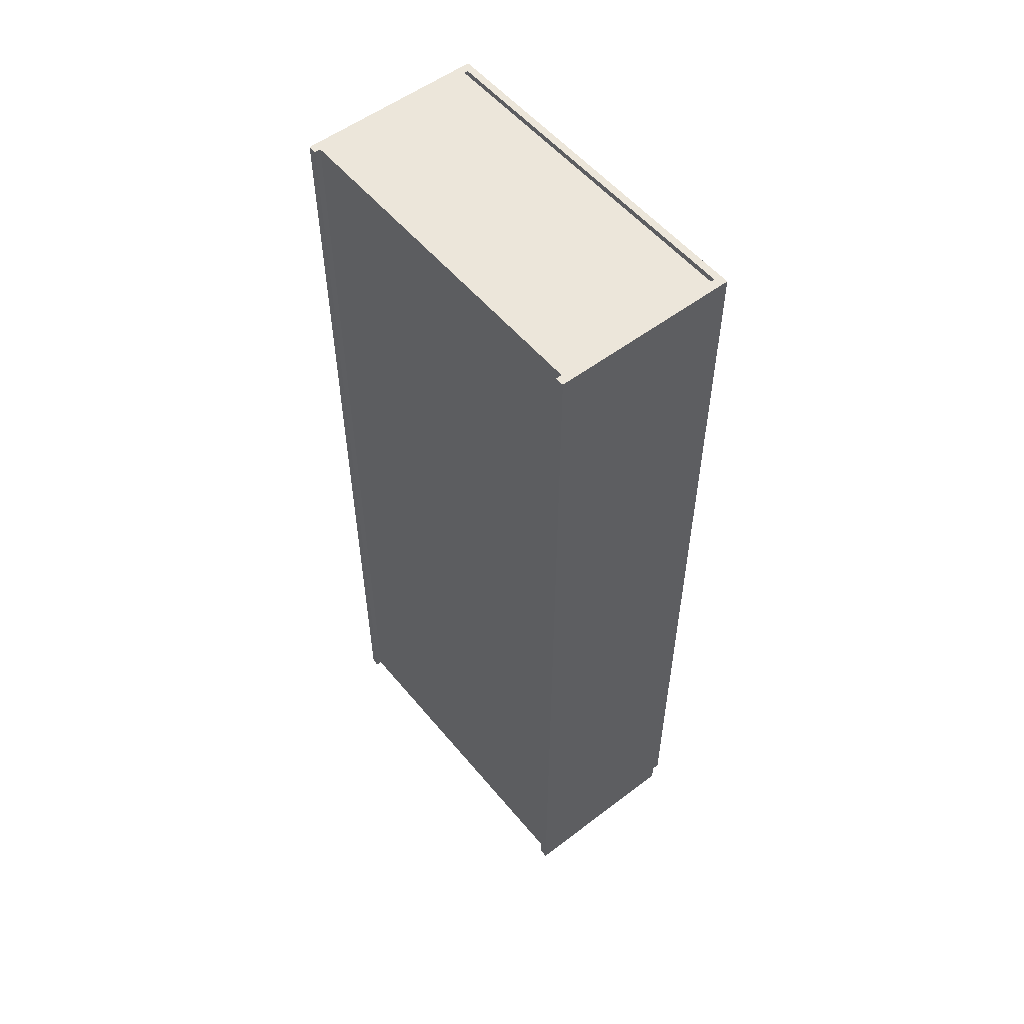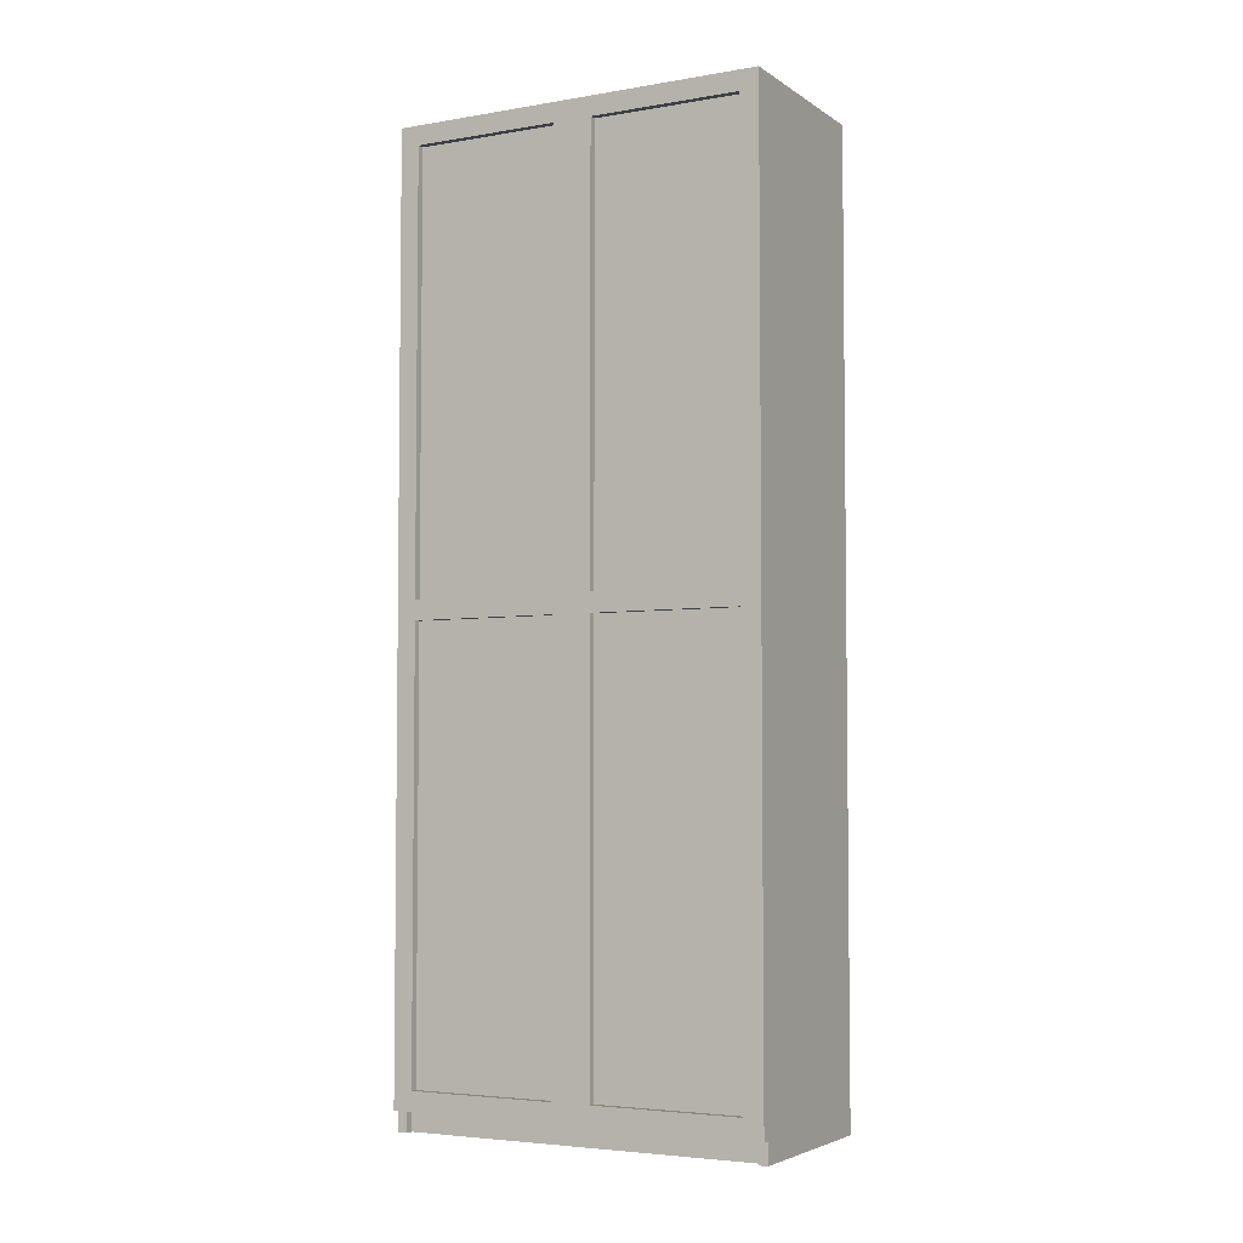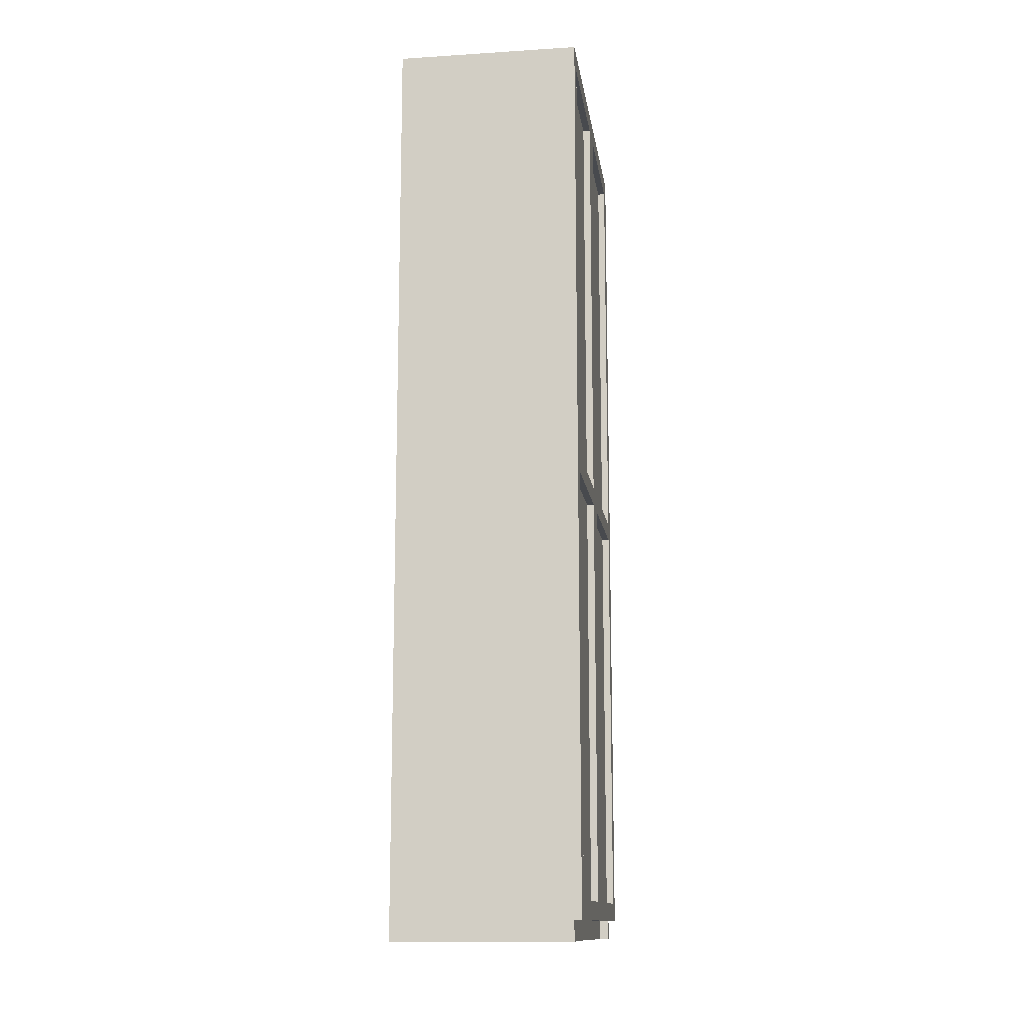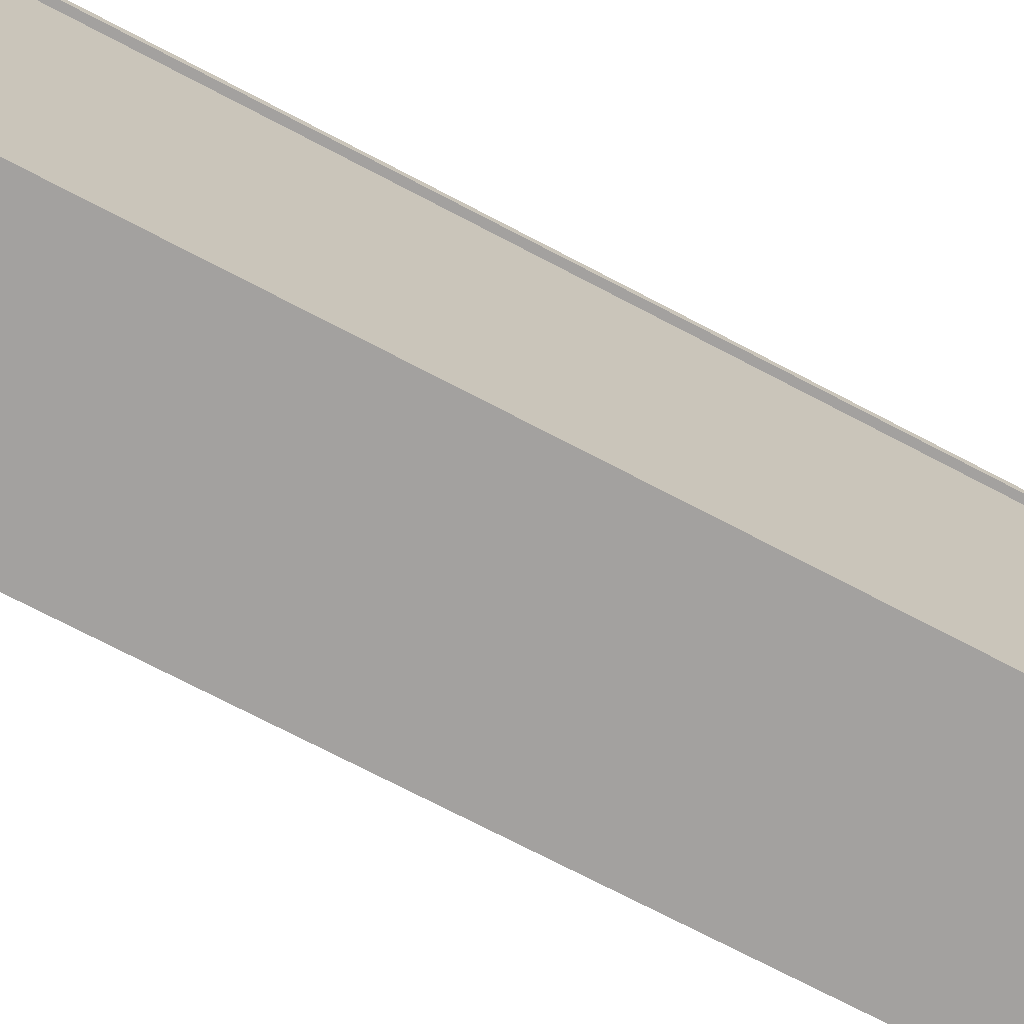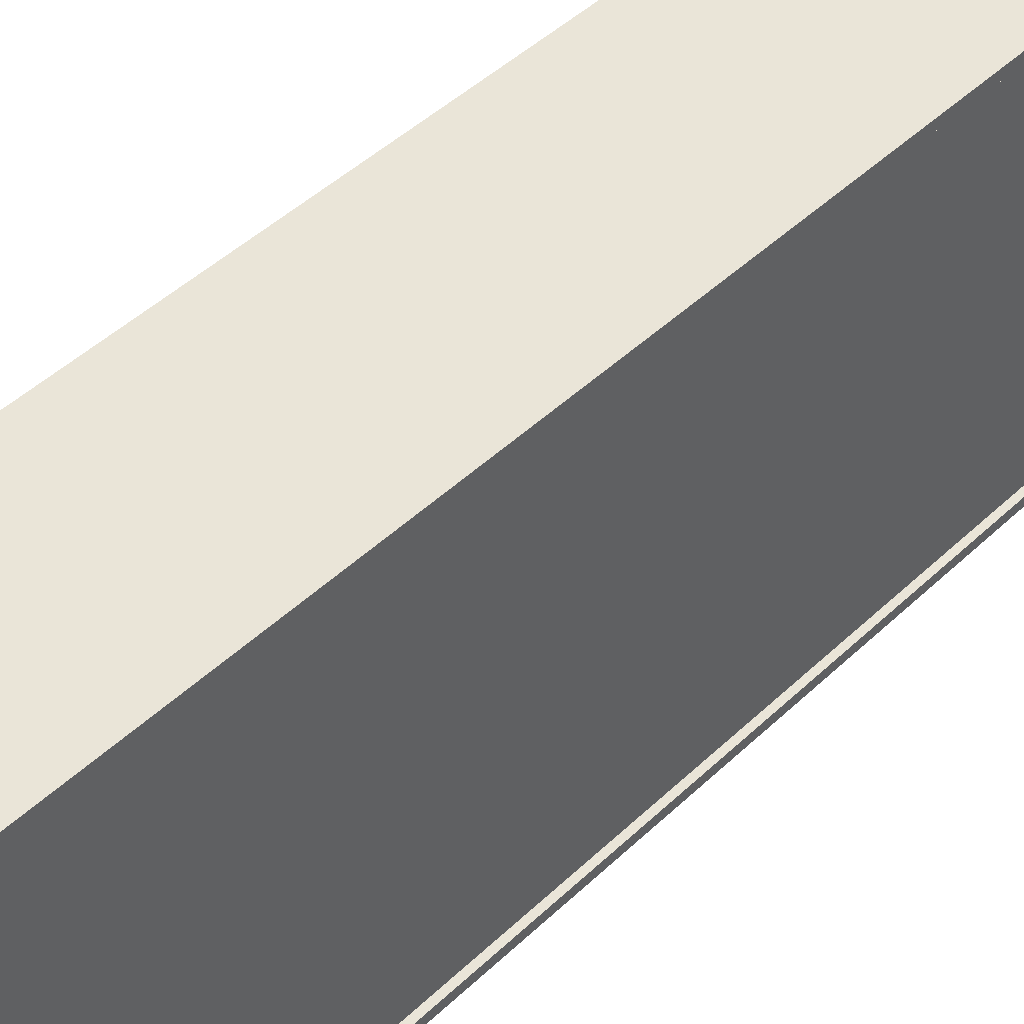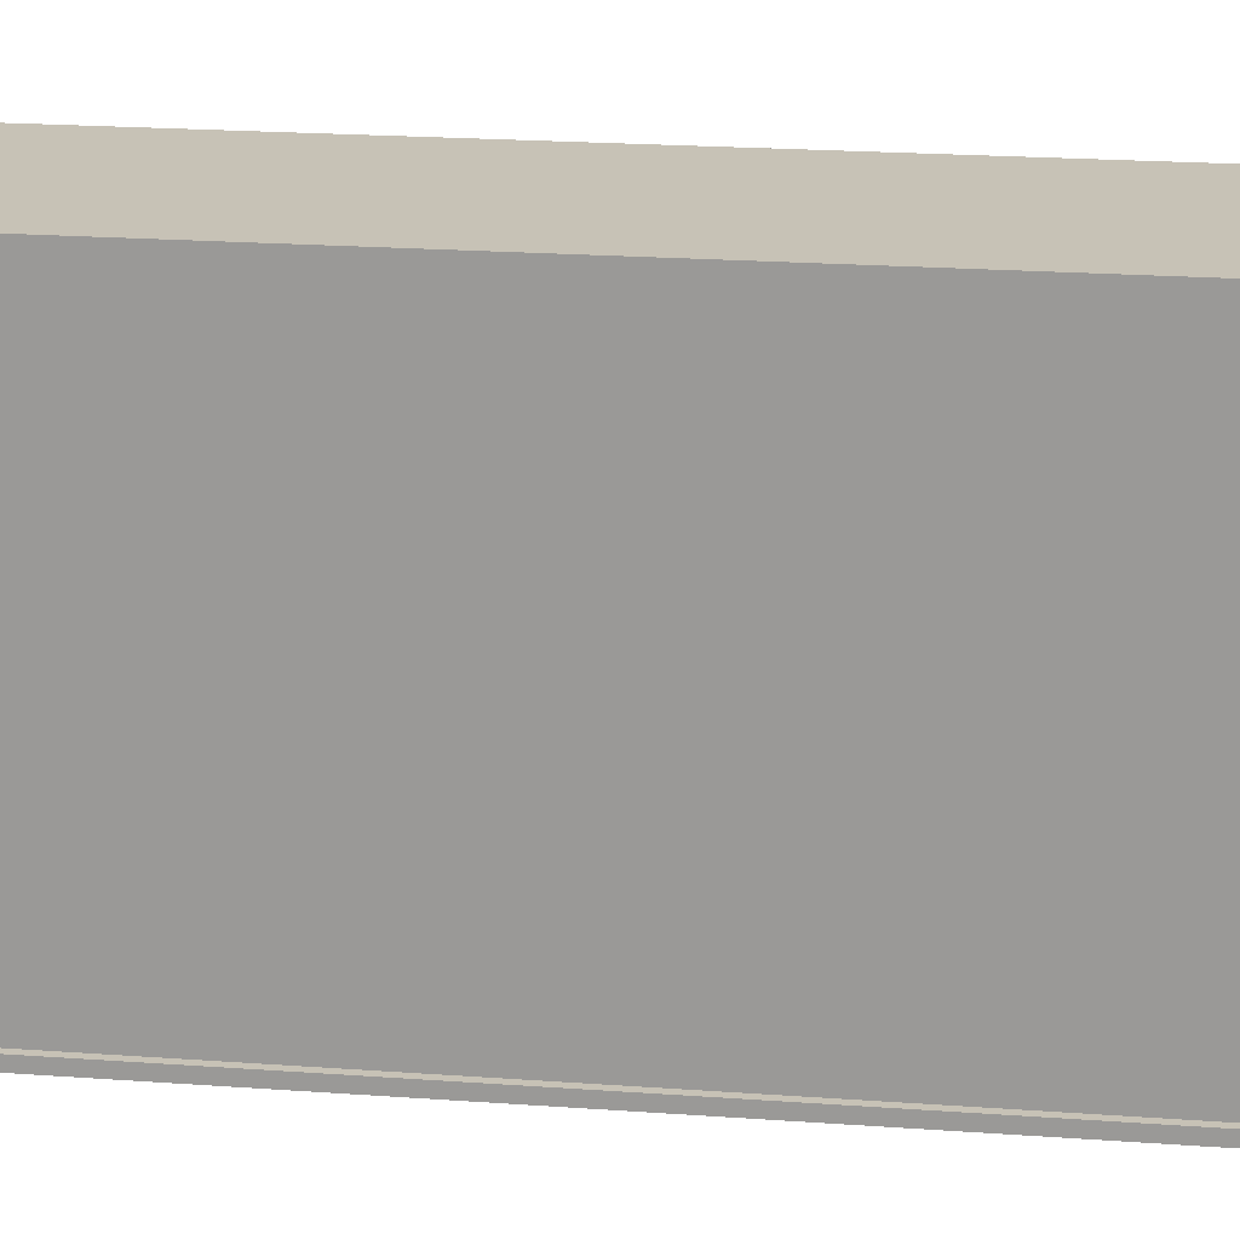
<metadata>
{"format":"obj","ext":"obj","renderer":"f3d","projection":"perspective","resolution":1024,"background":"white","views":[{"elev":54.4,"azim":141.2,"up":"+Y"},{"elev":-4.4,"azim":-61.7,"up":"+Y"},{"elev":-13.2,"azim":-171.9,"up":"+Y"},{"elev":-72.3,"azim":62.3,"up":"+Z"},{"elev":45.0,"azim":42.3,"up":"+Z"},{"elev":19.3,"azim":98.1,"up":"+Z"}]}
</metadata>
<code>
g Mesh1 sjs_ikea_solid1 sjs_ikea_billy_bookcase_5_1 Model
v 17.39 53.8 -31.64
v 3.116 53.05 -31.64
v 3.116 53.8 -31.64
f 1 2 3
v 17.39 53.05 -31.64
f 2 1 4
v 17.39 53.8 -1.647
f 5 4 1
v 17.39 53.05 -1.647
f 4 5 6
v 3.116 53.05 -1.647
f 5 7 6
v 3.116 53.8 -1.647
f 7 5 8
f 5 3 8
f 3 5 1
f 2 8 3
f 8 2 7
f 2 6 7
f 6 2 4
g Mesh2 sjs_ikea_solid2 sjs_ikea_billy_bookcase_5_1 Model
v 17.39 66.66 -31.64
v 3.116 65.91 -31.64
v 3.116 66.66 -31.64
f 9 10 11
v 17.39 65.91 -31.64
f 10 9 12
v 17.39 66.66 -1.647
f 13 12 9
v 17.39 65.91 -1.647
f 12 13 14
v 3.116 65.91 -1.647
f 13 15 14
v 3.116 66.66 -1.647
f 15 13 16
f 13 11 16
f 11 13 9
f 10 16 11
f 16 10 15
f 10 14 15
f 14 10 12
g Mesh3 sjs_ikea_solid3 sjs_ikea_billy_bookcase_5_1 Model
v 17.39 3.182 -31.64
v 3.116 2.432 -31.64
v 3.116 3.182 -31.64
f 17 18 19
v 17.39 2.432 -31.64
f 18 17 20
v 17.39 3.182 -1.647
f 21 20 17
v 17.39 2.432 -1.647
f 20 21 22
v 3.116 2.432 -1.647
f 21 23 22
v 3.116 3.182 -1.647
f 23 21 24
f 21 19 24
f 19 21 17
f 18 24 19
f 24 18 23
f 18 22 23
f 22 18 20
g Mesh4 sjs_ikea_solid4 sjs_ikea_billy_bookcase_5_1 Model
v 17.39 15.77 -31.64
v 3.116 15.02 -31.64
v 3.116 15.77 -31.64
f 25 26 27
v 17.39 15.02 -31.64
f 26 25 28
v 17.39 15.77 -1.647
f 29 28 25
v 17.39 15.02 -1.647
f 28 29 30
v 3.116 15.02 -1.647
f 29 31 30
v 3.116 15.77 -1.647
f 31 29 32
f 29 27 32
f 27 29 25
f 26 32 27
f 32 26 31
f 26 30 31
f 30 26 28
g Mesh5 sjs_ikea_solid5 sjs_ikea_billy_bookcase_5_1 Model
v 3.516 2.432 -31.64
v 4.266 6.082e-12 -31.64
v 3.516 6.08e-12 -31.64
f 33 34 35
v 4.266 2.432 -31.64
f 34 33 36
v 3.516 2.432 -1.647
f 37 36 33
v 4.266 2.432 -1.647
f 36 37 38
v 4.266 6.08e-12 -1.647
f 37 39 38
v 3.516 6.08e-12 -1.647
f 39 37 40
f 37 35 40
f 35 37 33
f 34 40 35
f 40 34 39
f 34 38 39
f 38 34 36
g Mesh6 sjs_ikea_solid6 sjs_ikea_billy_bookcase_5_1 Model
v 2.766 79.53 -0.8966
v 2.766 1.492e-13 -1.647
v 2.766 1.066e-13 -0.8966
f 41 42 43
v 2.766 79.53 -1.647
f 42 41 44
v 18.14 79.53 -0.8966
f 45 44 41
v 18.14 79.53 -1.647
f 44 45 46
v 18.14 1.066e-13 -1.647
f 45 47 46
v 18.14 7.815e-14 -0.8966
f 47 45 48
f 45 43 48
f 43 45 41
f 42 48 43
f 48 42 47
f 42 46 47
f 46 42 44
g Mesh7 sjs_ikea_solid7 sjs_ikea_billy_bookcase_5_1 Model
v 2.766 79.53 -31.64
v 2.766 1.634e-13 -32.39
v 2.766 1.208e-13 -31.64
f 49 50 51
v 2.766 79.53 -32.39
f 50 49 52
v 18.14 79.53 -31.64
f 53 52 49
v 18.14 79.53 -32.39
f 52 53 54
v 18.14 1.208e-13 -32.39
f 53 55 54
v 18.14 9.236e-14 -31.64
f 55 53 56
f 53 51 56
f 51 53 49
f 50 56 51
f 56 50 55
f 50 54 55
f 54 50 52
g Mesh8 sjs_ikea_solid8 sjs_ikea_billy_bookcase_5_1 Model
v 17.39 28.35 -31.64
v 3.116 27.6 -31.64
v 3.116 28.35 -31.64
f 57 58 59
v 17.39 27.6 -31.64
f 58 57 60
v 17.39 28.35 -1.647
f 61 60 57
v 17.39 27.6 -1.647
f 60 61 62
v 3.116 27.6 -1.647
f 61 63 62
v 3.116 28.35 -1.647
f 63 61 64
f 61 59 64
f 59 61 57
f 58 64 59
f 64 58 63
f 58 62 63
f 62 58 60
g Mesh9 sjs_ikea_solid9 sjs_ikea_billy_bookcase_5_1 Model
v 17.39 40.93 -31.64
v 3.116 40.18 -31.64
v 3.116 40.93 -31.64
f 65 66 67
v 17.39 40.18 -31.64
f 66 65 68
v 17.39 40.93 -1.647
f 69 68 65
v 17.39 40.18 -1.647
f 68 69 70
v 3.116 40.18 -1.647
f 69 71 70
v 3.116 40.93 -1.647
f 71 69 72
f 69 67 72
f 67 69 65
f 66 72 67
f 72 66 71
f 66 70 71
f 70 66 68
g Mesh10 sjs_ikea_solid10 sjs_ikea_billy_bookcase_5_1 Model
v 16.89 2.432 -31.64
v 17.64 1.399e-13 -31.64
v 16.89 1.385e-13 -31.64
f 73 74 75
v 17.64 2.432 -31.64
f 74 73 76
v 16.89 2.432 -1.647
f 77 76 73
v 17.64 2.432 -1.647
f 76 77 78
v 17.64 1.385e-13 -1.647
f 77 79 78
v 16.89 1.377e-13 -1.647
f 79 77 80
f 77 75 80
f 75 77 73
f 74 80 75
f 80 74 79
f 74 78 79
f 78 74 76
g Mesh11 sjs_ikea_solid11 sjs_ikea_billy_bookcase_5_1 Model
v 17.39 79.53 -31.64
v 3.116 78.78 -31.64
v 3.116 79.53 -31.64
f 81 82 83
v 17.39 78.78 -31.64
f 82 81 84
v 17.39 79.53 -1.647
f 85 84 81
v 17.39 78.78 -1.647
f 84 85 86
v 3.116 78.78 -1.647
f 85 87 86
v 3.116 79.53 -1.647
f 87 85 88
f 85 83 88
f 83 85 81
f 82 88 83
f 88 82 87
f 82 86 87
f 86 82 84
g Mesh12 sjs_ikea_solid12 sjs_ikea_billy_bookcase_5_1 Model
v 17.64 79.53 -1.647
v 17.39 2.432 -1.647
v 17.64 2.432 -1.647
f 89 90 91
v 17.39 79.53 -1.647
f 90 89 92
v 17.64 79.53 -31.64
f 93 92 89
v 17.39 79.53 -31.64
f 92 93 94
v 17.39 2.432 -31.64
f 93 95 94
v 17.64 2.432 -31.64
f 95 93 96
f 93 91 96
f 91 93 89
f 90 96 91
f 96 90 95
f 90 94 95
f 94 90 92
g Mesh13 sjs_ikea_billy_olsbo_1_1 Model
v 2.766 1.733 -16.65
v 2.766 3.358 -15.02
v 2.766 3.358 -2.522
f 97 98 99
v 2.766 79.53 -16.65
f 98 97 100
v 2.141 1.733 -16.65
f 101 100 97
v 2.141 79.53 -16.65
f 100 101 102
v 2.141 3.358 -15.02
f 101 103 102
v 2.141 3.358 -2.522
f 103 101 104
v 2.141 1.733 -0.8966
f 105 104 101
v 2.141 79.53 -0.8966
f 104 105 106
v 2.766 1.733 -0.8966
f 107 106 105
v 2.766 79.53 -0.8966
f 106 107 108
f 107 99 108
f 99 107 97
f 107 101 97
f 101 107 105
v 2.766 39.82 -2.522
f 108 99 109
f 104 109 99
v 2.141 39.82 -2.522
f 109 104 110
f 104 106 110
v 2.141 41.44 -2.522
f 110 106 111
v 2.141 77.9 -2.522
f 111 106 112
v 2.141 77.9 -15.02
f 112 106 113
f 102 113 106
v 2.141 41.44 -15.02
f 102 114 113
v 2.141 39.82 -15.02
f 102 115 114
f 102 103 115
f 98 115 103
v 2.766 39.82 -15.02
f 115 98 116
f 98 100 116
v 2.766 41.44 -15.02
f 116 100 117
v 2.766 77.9 -15.02
f 117 100 118
v 2.766 77.9 -2.522
f 118 100 119
f 108 119 100
v 2.766 41.44 -2.522
f 108 120 119
f 108 109 120
f 120 109 117
f 116 117 109
f 109 115 116
f 115 109 110
f 110 111 115
f 114 115 111
f 111 117 114
f 117 111 120
f 111 119 120
f 119 111 112
f 113 119 112
f 119 113 118
f 113 117 118
f 117 113 114
f 118 120 117
f 120 118 119
f 109 98 116
f 98 109 99
f 98 104 99
f 104 98 103
f 100 106 108
f 106 100 102
g Mesh14 sjs_ikea_billy_olsbo_1_2 Model
v 2.766 1.733 -32.39
v 2.766 3.358 -30.77
v 2.766 3.358 -18.27
f 121 122 123
v 2.766 79.53 -32.39
f 122 121 124
v 2.141 1.733 -32.39
f 125 124 121
v 2.141 79.53 -32.39
f 124 125 126
v 2.141 3.358 -30.77
f 125 127 126
v 2.141 3.358 -18.27
f 127 125 128
v 2.141 1.733 -16.64
f 129 128 125
v 2.141 79.53 -16.64
f 128 129 130
v 2.766 1.733 -16.64
f 131 130 129
v 2.766 79.53 -16.64
f 130 131 132
f 131 123 132
f 123 131 121
f 131 125 121
f 125 131 129
v 2.766 39.82 -18.27
f 132 123 133
f 128 133 123
v 2.141 39.82 -18.27
f 133 128 134
f 128 130 134
v 2.141 41.44 -18.27
f 134 130 135
v 2.141 77.9 -18.27
f 135 130 136
v 2.141 77.9 -30.77
f 136 130 137
f 126 137 130
v 2.141 41.44 -30.77
f 126 138 137
v 2.141 39.82 -30.77
f 126 139 138
f 126 127 139
f 122 139 127
v 2.766 39.82 -30.77
f 139 122 140
f 122 124 140
v 2.766 41.44 -30.77
f 140 124 141
v 2.766 77.9 -30.77
f 141 124 142
v 2.766 77.9 -18.27
f 142 124 143
f 132 143 124
v 2.766 41.44 -18.27
f 132 144 143
f 132 133 144
f 144 133 141
f 140 141 133
f 133 139 140
f 139 133 134
f 134 135 139
f 138 139 135
f 135 141 138
f 141 135 144
f 135 143 144
f 143 135 136
f 137 143 136
f 143 137 142
f 137 141 142
f 141 137 138
f 142 144 141
f 144 142 143
f 133 122 140
f 122 133 123
f 122 128 123
f 128 122 127
f 124 130 132
f 130 124 126

</code>
